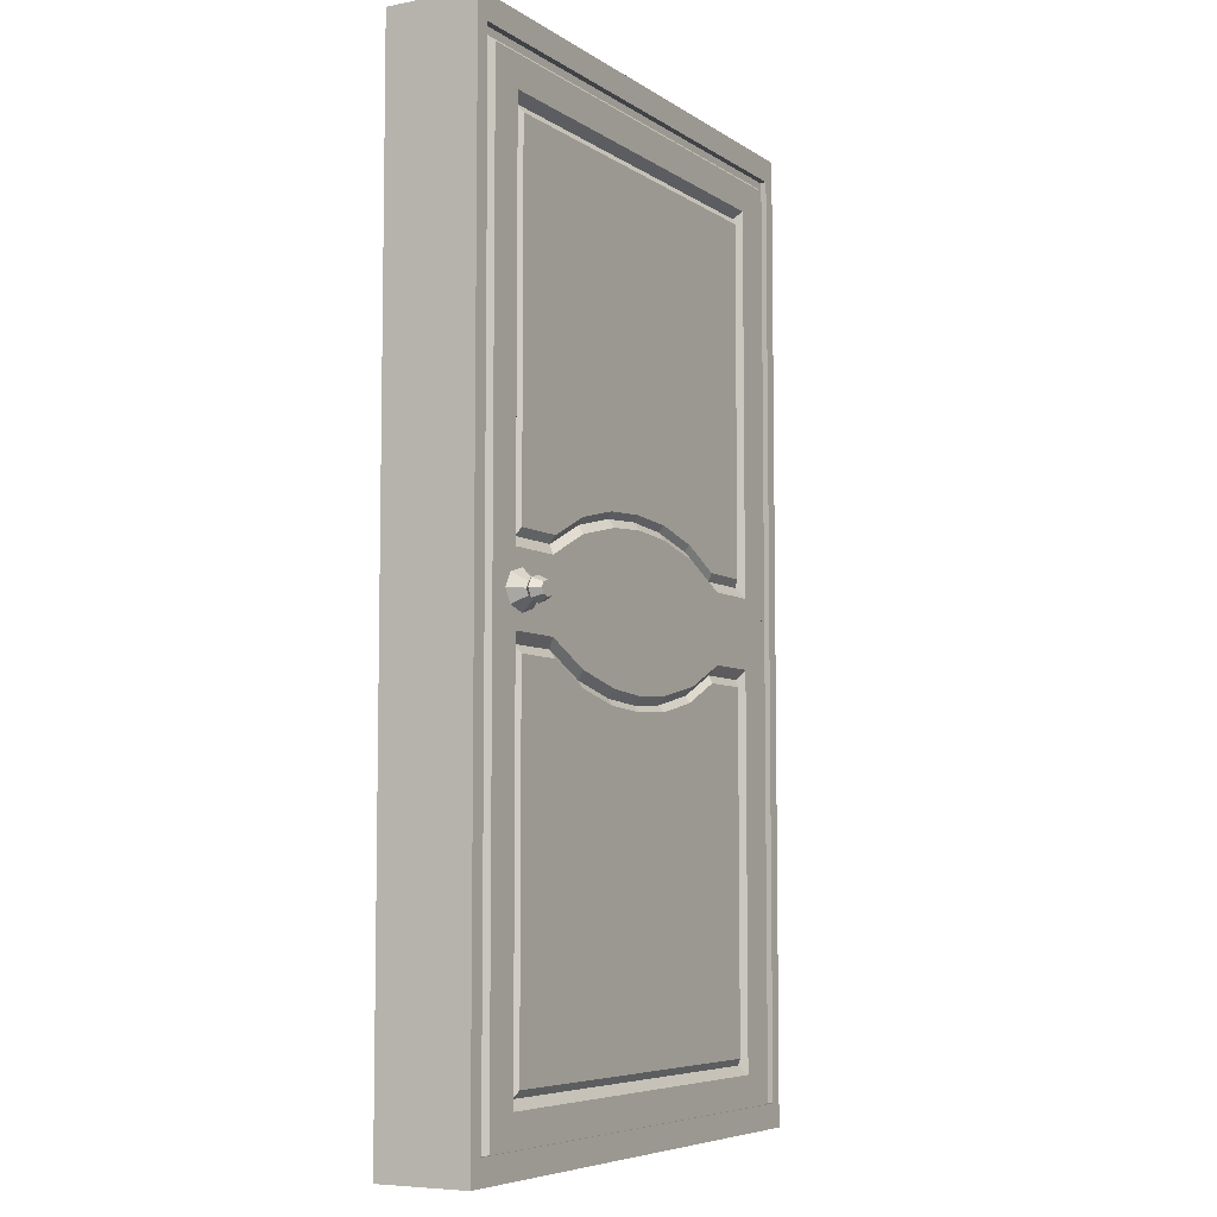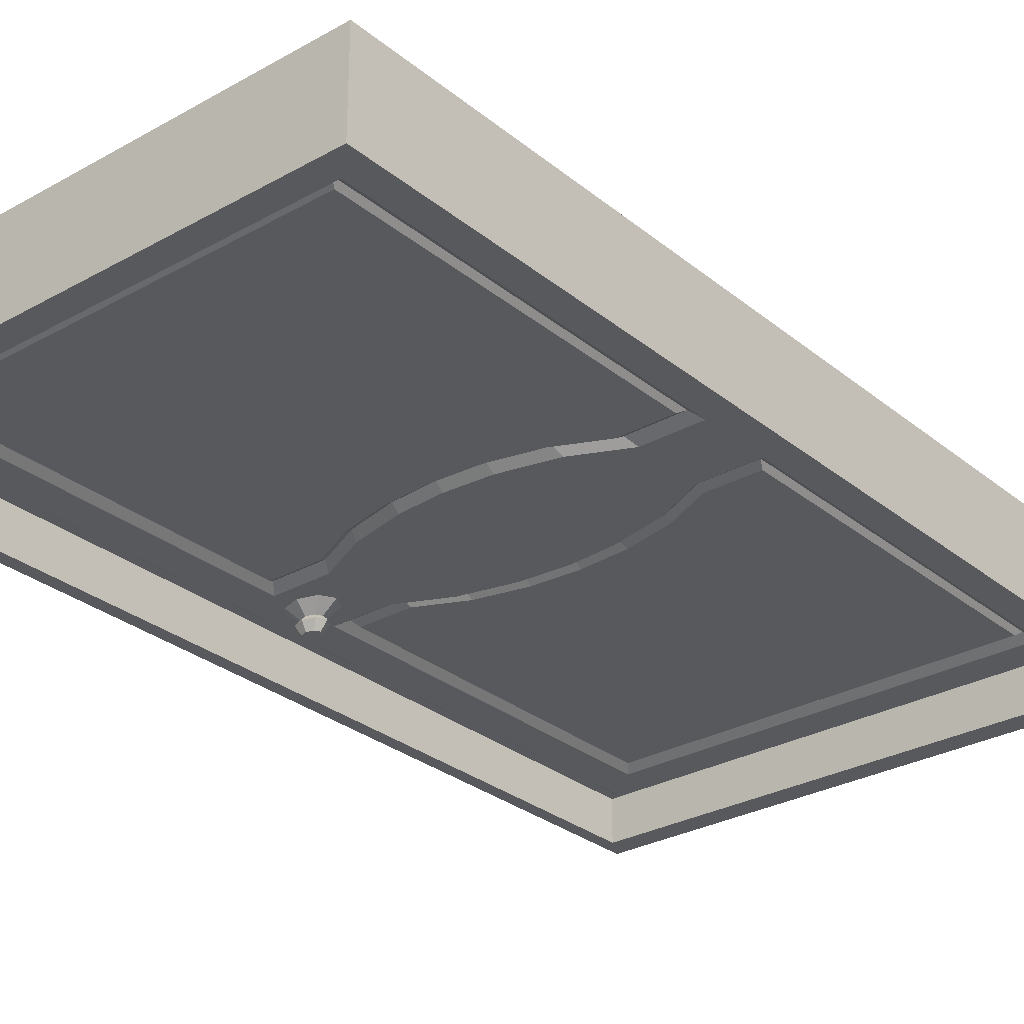
<metadata>
{"format":"obj","ext":"obj","renderer":"f3d","projection":"perspective","resolution":1024,"background":"white","views":[{"elev":-6.5,"azim":-60.5,"up":"+Y"},{"elev":-29.0,"azim":39.9,"up":"+Z"}]}
</metadata>
<code>
o Door_4_Cube.048
v -1.144 1.728 -1.973
v -1.157 1.718 -1.973
v -1.165 1.713 -1.968
v -1.165 1.136 -1.968
v -1.157 1.137 -1.973
v -1.144 1.138 -1.973
v -1.435 1.66 -1.977
v -1.224 1.168 -1.977
v -1.224 1.66 -1.977
v -1.239 1.728 -1.973
v -1.321 1.728 -1.973
v -1.409 1.728 -1.973
v -1.248 1.718 -1.973
v -1.327 1.718 -1.973
v -1.412 1.718 -1.973
v -1.254 1.713 -1.968
v -1.331 1.713 -1.968
v -1.414 1.713 -1.968
v -1.364 1.66 -1.977
v -1.3 1.66 -1.977
v -1.3 1.168 -1.977
v -1.213 1.154 -1.968
v -1.434 1.672 -1.968
v -1.213 1.672 -1.968
v -1.292 1.154 -1.968
v -1.292 1.672 -1.968
v -1.36 1.672 -1.968
v -1.434 1.203 -1.968
v -1.36 1.186 -1.968
v -1.435 1.214 -1.977
v -1.364 1.198 -1.977
v -1.432 1.223 -1.971
v -1.364 1.207 -1.971
v -1.432 1.651 -1.971
v -1.364 1.651 -1.971
v -1.303 1.651 -1.971
v -1.23 1.651 -1.971
v -1.303 1.178 -1.971
v -1.23 1.178 -1.971
v -1.849 1.728 -1.973
v -1.836 1.718 -1.973
v -1.828 1.713 -1.968
v -1.497 1.728 -1.973
v -1.497 1.718 -1.973
v -1.497 1.713 -1.968
v -1.497 1.66 -1.977
v -1.497 1.218 -1.977
v -1.828 1.136 -1.968
v -1.836 1.137 -1.973
v -1.849 1.138 -1.973
v -1.559 1.66 -1.977
v -1.769 1.168 -1.977
v -1.769 1.66 -1.977
v -1.755 1.728 -1.973
v -1.673 1.728 -1.973
v -1.585 1.728 -1.973
v -1.745 1.718 -1.973
v -1.666 1.718 -1.973
v -1.582 1.718 -1.973
v -1.739 1.713 -1.968
v -1.663 1.713 -1.968
v -1.58 1.713 -1.968
v -1.629 1.66 -1.977
v -1.693 1.66 -1.977
v -1.693 1.168 -1.977
v -1.497 1.208 -1.968
v -1.781 1.154 -1.968
v -1.559 1.672 -1.968
v -1.497 1.672 -1.968
v -1.781 1.672 -1.968
v -1.701 1.154 -1.968
v -1.701 1.672 -1.968
v -1.633 1.672 -1.968
v -1.559 1.203 -1.968
v -1.633 1.186 -1.968
v -1.559 1.214 -1.977
v -1.629 1.198 -1.977
v -1.562 1.223 -1.971
v -1.629 1.207 -1.971
v -1.562 1.651 -1.971
v -1.497 1.651 -1.971
v -1.497 1.227 -1.971
v -1.629 1.651 -1.971
v -1.691 1.651 -1.971
v -1.764 1.651 -1.971
v -1.691 1.178 -1.971
v -1.764 1.178 -1.971
v -1.144 1.728 -2.031
v -1.157 1.718 -2.031
v -1.165 1.713 -2.036
v -1.144 1.728 -2.002
v -1.165 1.136 -2.036
v -1.157 1.137 -2.031
v -1.144 1.138 -2.002
v -1.144 1.138 -2.031
v -1.409 1.728 -2.002
v -1.321 1.728 -2.002
v -1.239 1.728 -2.002
v -1.435 1.66 -2.027
v -1.224 1.168 -2.027
v -1.224 1.66 -2.027
v -1.239 1.728 -2.031
v -1.321 1.728 -2.031
v -1.409 1.728 -2.031
v -1.248 1.718 -2.031
v -1.327 1.718 -2.031
v -1.412 1.718 -2.031
v -1.254 1.713 -2.036
v -1.331 1.713 -2.036
v -1.414 1.713 -2.036
v -1.364 1.66 -2.027
v -1.3 1.66 -2.027
v -1.3 1.168 -2.027
v -1.213 1.154 -2.036
v -1.434 1.672 -2.036
v -1.213 1.672 -2.036
v -1.292 1.154 -2.036
v -1.292 1.672 -2.036
v -1.36 1.672 -2.036
v -1.434 1.203 -2.036
v -1.36 1.186 -2.036
v -1.435 1.214 -2.027
v -1.364 1.198 -2.027
v -1.432 1.223 -2.033
v -1.364 1.207 -2.033
v -1.432 1.651 -2.033
v -1.364 1.651 -2.033
v -1.303 1.651 -2.033
v -1.23 1.651 -2.033
v -1.303 1.178 -2.033
v -1.23 1.178 -2.033
v -1.849 1.728 -2.031
v -1.836 1.718 -2.031
v -1.828 1.713 -2.036
v -1.497 1.728 -2.031
v -1.497 1.718 -2.031
v -1.497 1.713 -2.036
v -1.497 1.66 -2.027
v -1.849 1.728 -2.002
v -1.497 1.728 -2.002
v -1.497 1.218 -2.027
v -1.828 1.136 -2.036
v -1.836 1.137 -2.031
v -1.849 1.138 -2.002
v -1.849 1.138 -2.031
v -1.585 1.728 -2.002
v -1.673 1.728 -2.002
v -1.755 1.728 -2.002
v -1.559 1.66 -2.027
v -1.769 1.168 -2.027
v -1.769 1.66 -2.027
v -1.755 1.728 -2.031
v -1.673 1.728 -2.031
v -1.585 1.728 -2.031
v -1.745 1.718 -2.031
v -1.666 1.718 -2.031
v -1.582 1.718 -2.031
v -1.739 1.713 -2.036
v -1.663 1.713 -2.036
v -1.58 1.713 -2.036
v -1.629 1.66 -2.027
v -1.693 1.66 -2.027
v -1.693 1.168 -2.027
v -1.497 1.208 -2.036
v -1.781 1.154 -2.036
v -1.559 1.672 -2.036
v -1.497 1.672 -2.036
v -1.781 1.672 -2.036
v -1.701 1.154 -2.036
v -1.701 1.672 -2.036
v -1.633 1.672 -2.036
v -1.559 1.203 -2.036
v -1.633 1.186 -2.036
v -1.559 1.214 -2.027
v -1.629 1.198 -2.027
v -1.562 1.223 -2.033
v -1.629 1.207 -2.033
v -1.562 1.651 -2.033
v -1.497 1.651 -2.033
v -1.497 1.227 -2.033
v -1.629 1.651 -2.033
v -1.691 1.651 -2.033
v -1.764 1.651 -2.033
v -1.691 1.178 -2.033
v -1.764 1.178 -2.033
v -1.144 0.4872 -1.973
v -1.157 0.4971 -1.973
v -1.165 0.502 -1.968
v -1.165 1.108 -1.968
v -1.157 1.108 -1.973
v -1.144 1.108 -1.973
v -1.165 1.079 -1.968
v -1.157 1.078 -1.973
v -1.144 1.077 -1.973
v -1.435 0.5554 -1.977
v -1.224 1.048 -1.977
v -1.224 0.5554 -1.977
v -1.239 0.4872 -1.973
v -1.321 0.4872 -1.973
v -1.409 0.4872 -1.973
v -1.248 0.4971 -1.973
v -1.327 0.4971 -1.973
v -1.412 0.4971 -1.973
v -1.254 0.502 -1.968
v -1.331 0.502 -1.968
v -1.414 0.502 -1.968
v -1.364 0.5554 -1.977
v -1.3 0.5554 -1.977
v -1.3 1.048 -1.977
v -1.292 1.108 -1.968
v -1.213 1.108 -1.968
v -1.213 1.061 -1.968
v -1.434 0.5434 -1.968
v -1.213 0.5434 -1.968
v -1.292 1.061 -1.968
v -1.434 1.108 -1.968
v -1.36 1.108 -1.968
v -1.292 0.5434 -1.968
v -1.36 0.5434 -1.968
v -1.434 1.012 -1.968
v -1.36 1.029 -1.968
v -1.435 1.001 -1.977
v -1.364 1.017 -1.977
v -1.432 0.9929 -1.971
v -1.364 1.008 -1.971
v -1.432 0.5647 -1.971
v -1.364 0.5647 -1.971
v -1.303 0.5647 -1.971
v -1.23 0.5647 -1.971
v -1.303 1.037 -1.971
v -1.23 1.037 -1.971
v -1.849 0.4872 -1.973
v -1.836 0.4971 -1.973
v -1.828 0.502 -1.968
v -1.497 0.4872 -1.973
v -1.497 0.4971 -1.973
v -1.497 0.502 -1.968
v -1.497 0.5554 -1.977
v -1.828 1.108 -1.968
v -1.836 1.108 -1.973
v -1.849 1.108 -1.973
v -1.497 0.9971 -1.977
v -1.828 1.079 -1.968
v -1.836 1.078 -1.973
v -1.849 1.077 -1.973
v -1.559 0.5554 -1.977
v -1.769 1.048 -1.977
v -1.769 0.5554 -1.977
v -1.755 0.4872 -1.973
v -1.673 0.4872 -1.973
v -1.585 0.4872 -1.973
v -1.745 0.4971 -1.973
v -1.666 0.4971 -1.973
v -1.582 0.4971 -1.973
v -1.739 0.502 -1.968
v -1.663 0.502 -1.968
v -1.58 0.502 -1.968
v -1.629 0.5554 -1.977
v -1.693 0.5554 -1.977
v -1.693 1.048 -1.977
v -1.497 1.008 -1.968
v -1.497 1.108 -1.968
v -1.701 1.108 -1.968
v -1.781 1.108 -1.968
v -1.781 1.061 -1.968
v -1.559 0.5434 -1.968
v -1.497 0.5434 -1.968
v -1.781 0.5434 -1.968
v -1.701 1.061 -1.968
v -1.559 1.108 -1.968
v -1.633 1.108 -1.968
v -1.701 0.5434 -1.968
v -1.633 0.5434 -1.968
v -1.559 1.012 -1.968
v -1.633 1.029 -1.968
v -1.559 1.001 -1.977
v -1.629 1.017 -1.977
v -1.562 0.9929 -1.971
v -1.629 1.008 -1.971
v -1.562 0.5647 -1.971
v -1.497 0.5647 -1.971
v -1.497 0.9888 -1.971
v -1.629 0.5647 -1.971
v -1.691 0.5647 -1.971
v -1.764 0.5647 -1.971
v -1.691 1.037 -1.971
v -1.764 1.037 -1.971
v -1.144 0.4872 -2.031
v -1.157 0.4971 -2.031
v -1.165 0.502 -2.036
v -1.165 1.108 -2.036
v -1.157 1.108 -2.031
v -1.144 1.108 -2.031
v -1.144 0.4872 -2.002
v -1.144 1.108 -2.002
v -1.165 1.079 -2.036
v -1.157 1.078 -2.031
v -1.144 1.077 -2.002
v -1.144 1.077 -2.031
v -1.409 0.4872 -2.002
v -1.321 0.4872 -2.002
v -1.239 0.4872 -2.002
v -1.435 0.5554 -2.027
v -1.224 1.048 -2.027
v -1.224 0.5554 -2.027
v -1.239 0.4872 -2.031
v -1.321 0.4872 -2.031
v -1.409 0.4872 -2.031
v -1.248 0.4971 -2.031
v -1.327 0.4971 -2.031
v -1.412 0.4971 -2.031
v -1.254 0.502 -2.036
v -1.331 0.502 -2.036
v -1.414 0.502 -2.036
v -1.364 0.5554 -2.027
v -1.3 0.5554 -2.027
v -1.3 1.048 -2.027
v -1.292 1.108 -2.036
v -1.213 1.108 -2.036
v -1.213 1.061 -2.036
v -1.434 0.5434 -2.036
v -1.213 0.5434 -2.036
v -1.292 1.061 -2.036
v -1.434 1.108 -2.036
v -1.36 1.108 -2.036
v -1.292 0.5434 -2.036
v -1.36 0.5434 -2.036
v -1.434 1.012 -2.036
v -1.36 1.029 -2.036
v -1.435 1.001 -2.027
v -1.364 1.017 -2.027
v -1.432 0.9929 -2.033
v -1.364 1.008 -2.033
v -1.432 0.5647 -2.033
v -1.364 0.5647 -2.033
v -1.303 0.5647 -2.033
v -1.23 0.5647 -2.033
v -1.303 1.037 -2.033
v -1.23 1.037 -2.033
v -1.849 0.4872 -2.031
v -1.836 0.4971 -2.031
v -1.828 0.502 -2.036
v -1.497 0.4872 -2.031
v -1.497 0.4971 -2.031
v -1.497 0.502 -2.036
v -1.497 0.5554 -2.027
v -1.828 1.108 -2.036
v -1.836 1.108 -2.031
v -1.849 1.108 -2.031
v -1.849 0.4872 -2.002
v -1.497 0.4872 -2.002
v -1.849 1.108 -2.002
v -1.497 0.9971 -2.027
v -1.828 1.079 -2.036
v -1.836 1.078 -2.031
v -1.849 1.077 -2.002
v -1.849 1.077 -2.031
v -1.585 0.4872 -2.002
v -1.673 0.4872 -2.002
v -1.755 0.4872 -2.002
v -1.559 0.5554 -2.027
v -1.769 1.048 -2.027
v -1.769 0.5554 -2.027
v -1.755 0.4872 -2.031
v -1.673 0.4872 -2.031
v -1.585 0.4872 -2.031
v -1.745 0.4971 -2.031
v -1.666 0.4971 -2.031
v -1.582 0.4971 -2.031
v -1.739 0.502 -2.036
v -1.663 0.502 -2.036
v -1.58 0.502 -2.036
v -1.629 0.5554 -2.027
v -1.693 0.5554 -2.027
v -1.693 1.048 -2.027
v -1.497 1.008 -2.036
v -1.497 1.108 -2.036
v -1.701 1.108 -2.036
v -1.781 1.108 -2.036
v -1.781 1.061 -2.036
v -1.559 0.5434 -2.036
v -1.497 0.5434 -2.036
v -1.781 0.5434 -2.036
v -1.701 1.061 -2.036
v -1.559 1.108 -2.036
v -1.633 1.108 -2.036
v -1.701 0.5434 -2.036
v -1.633 0.5434 -2.036
v -1.559 1.012 -2.036
v -1.633 1.029 -2.036
v -1.559 1.001 -2.027
v -1.629 1.017 -2.027
v -1.562 0.9929 -2.033
v -1.629 1.008 -2.033
v -1.562 0.5647 -2.033
v -1.497 0.5647 -2.033
v -1.497 0.9888 -2.033
v -1.629 0.5647 -2.033
v -1.691 0.5647 -2.033
v -1.764 0.5647 -2.033
v -1.691 1.037 -2.033
v -1.764 1.037 -2.033
f 94 91 1 6
f 21 8 39 38
f 15 44 45 18
f 96 140 43 12
f 12 43 44 15
f 6 1 2 5
f 5 2 3 4
f 190 5 4 189
f 191 6 5 190
f 47 30 32 82
f 295 94 6 191
f 16 17 27 26
f 18 45 69 23
f 4 3 24 22
f 1 10 13 2
f 10 11 14 13
f 11 12 15 14
f 91 98 10 1
f 98 97 11 10
f 97 96 12 11
f 2 13 16 3
f 13 14 17 16
f 14 15 18 17
f 189 4 22 211
f 3 16 26 24
f 17 18 23 27
f 28 66 262 216
f 25 22 8 21
f 27 23 7 19
f 22 24 9 8
f 29 25 21 31
f 22 25 210 211
f 25 29 217 210
f 29 28 216 217
f 30 31 33 32
f 9 20 36 37
f 66 28 30 47
f 23 69 46 7
f 24 26 20 9
f 28 29 31 30
f 26 27 19 20
f 37 36 38 39
f 34 81 82 32
f 36 35 33 38
f 35 34 32 33
f 19 7 34 35
f 31 21 38 33
f 7 46 81 34
f 8 9 37 39
f 20 19 35 36
f 144 50 40 139
f 65 86 87 52
f 59 62 45 44
f 146 56 43 140
f 56 59 44 43
f 50 49 41 40
f 49 48 42 41
f 240 239 48 49
f 241 240 49 50
f 47 82 78 76
f 352 241 50 144
f 60 72 73 61
f 62 68 69 45
f 48 67 70 42
f 40 41 57 54
f 54 57 58 55
f 55 58 59 56
f 139 40 54 148
f 148 54 55 147
f 147 55 56 146
f 41 42 60 57
f 57 60 61 58
f 58 61 62 59
f 239 264 67 48
f 42 70 72 60
f 61 73 68 62
f 74 270 262 66
f 71 65 52 67
f 73 63 51 68
f 67 52 53 70
f 75 77 65 71
f 67 264 263 71
f 71 263 271 75
f 75 271 270 74
f 76 78 79 77
f 53 85 84 64
f 66 47 76 74
f 68 51 46 69
f 70 53 64 72
f 74 76 77 75
f 72 64 63 73
f 85 87 86 84
f 80 78 82 81
f 84 86 79 83
f 83 79 78 80
f 63 83 80 51
f 77 79 86 65
f 51 80 81 46
f 52 87 85 53
f 64 84 83 63
f 94 95 88 91
f 113 130 131 100
f 107 110 137 136
f 96 104 135 140
f 104 107 136 135
f 95 93 89 88
f 93 92 90 89
f 292 291 92 93
f 293 292 93 95
f 141 180 124 122
f 295 293 95 94
f 108 118 119 109
f 110 115 167 137
f 92 114 116 90
f 88 89 105 102
f 102 105 106 103
f 103 106 107 104
f 91 88 102 98
f 98 102 103 97
f 97 103 104 96
f 89 90 108 105
f 105 108 109 106
f 106 109 110 107
f 291 319 114 92
f 90 116 118 108
f 109 119 115 110
f 120 324 377 164
f 117 113 100 114
f 119 111 99 115
f 114 100 101 116
f 121 123 113 117
f 114 319 318 117
f 117 318 325 121
f 121 325 324 120
f 122 124 125 123
f 101 129 128 112
f 164 141 122 120
f 115 99 138 167
f 116 101 112 118
f 120 122 123 121
f 118 112 111 119
f 129 131 130 128
f 126 124 180 179
f 128 130 125 127
f 127 125 124 126
f 111 127 126 99
f 123 125 130 113
f 99 126 179 138
f 100 131 129 101
f 112 128 127 111
f 144 139 132 145
f 163 150 185 184
f 157 136 137 160
f 146 140 135 154
f 154 135 136 157
f 145 132 133 143
f 143 133 134 142
f 348 143 142 347
f 349 145 143 348
f 141 174 176 180
f 352 144 145 349
f 158 159 171 170
f 160 137 167 166
f 142 134 168 165
f 132 152 155 133
f 152 153 156 155
f 153 154 157 156
f 139 148 152 132
f 148 147 153 152
f 147 146 154 153
f 133 155 158 134
f 155 156 159 158
f 156 157 160 159
f 347 142 165 379
f 134 158 170 168
f 159 160 166 171
f 172 164 377 385
f 169 165 150 163
f 171 166 149 161
f 165 168 151 150
f 173 169 163 175
f 165 169 378 379
f 169 173 386 378
f 173 172 385 386
f 174 175 177 176
f 151 162 182 183
f 164 172 174 141
f 166 167 138 149
f 168 170 162 151
f 172 173 175 174
f 170 171 161 162
f 183 182 184 185
f 178 179 180 176
f 182 181 177 184
f 181 178 176 177
f 161 149 178 181
f 175 163 184 177
f 149 138 179 178
f 150 151 183 185
f 162 161 181 182
f 298 194 186 294
f 209 230 231 196
f 203 206 237 236
f 300 200 235 351
f 200 203 236 235
f 194 193 187 186
f 193 192 188 187
f 190 189 192 193
f 191 190 193 194
f 242 282 224 222
f 295 191 194 298
f 204 218 219 205
f 206 213 267 237
f 192 212 214 188
f 186 187 201 198
f 198 201 202 199
f 199 202 203 200
f 294 186 198 302
f 302 198 199 301
f 301 199 200 300
f 187 188 204 201
f 201 204 205 202
f 202 205 206 203
f 189 211 212 192
f 188 214 218 204
f 205 219 213 206
f 220 216 262 261
f 215 209 196 212
f 219 207 195 213
f 212 196 197 214
f 221 223 209 215
f 212 211 210 215
f 215 210 217 221
f 221 217 216 220
f 222 224 225 223
f 197 229 228 208
f 261 242 222 220
f 213 195 238 267
f 214 197 208 218
f 220 222 223 221
f 218 208 207 219
f 229 231 230 228
f 226 224 282 281
f 228 230 225 227
f 227 225 224 226
f 207 227 226 195
f 223 225 230 209
f 195 226 281 238
f 196 231 229 197
f 208 228 227 207
f 356 350 232 245
f 260 247 287 286
f 254 236 237 257
f 358 351 235 251
f 251 235 236 254
f 245 232 233 244
f 244 233 234 243
f 240 244 243 239
f 241 245 244 240
f 242 276 278 282
f 352 356 245 241
f 255 256 273 272
f 257 237 267 266
f 243 234 268 265
f 232 249 252 233
f 249 250 253 252
f 250 251 254 253
f 350 360 249 232
f 360 359 250 249
f 359 358 251 250
f 233 252 255 234
f 252 253 256 255
f 253 254 257 256
f 239 243 265 264
f 234 255 272 268
f 256 257 266 273
f 274 261 262 270
f 269 265 247 260
f 273 266 246 258
f 265 268 248 247
f 275 269 260 277
f 265 269 263 264
f 269 275 271 263
f 275 274 270 271
f 276 277 279 278
f 248 259 284 285
f 261 274 276 242
f 266 267 238 246
f 268 272 259 248
f 274 275 277 276
f 272 273 258 259
f 285 284 286 287
f 280 281 282 278
f 284 283 279 286
f 283 280 278 279
f 258 246 280 283
f 277 260 286 279
f 246 238 281 280
f 247 248 285 287
f 259 258 283 284
f 298 294 288 299
f 317 304 339 338
f 311 344 345 314
f 300 351 343 308
f 308 343 344 311
f 299 288 289 297
f 297 289 290 296
f 292 297 296 291
f 293 299 297 292
f 353 330 332 397
f 295 298 299 293
f 312 313 327 326
f 314 345 382 321
f 296 290 322 320
f 288 306 309 289
f 306 307 310 309
f 307 308 311 310
f 294 302 306 288
f 302 301 307 306
f 301 300 308 307
f 289 309 312 290
f 309 310 313 312
f 310 311 314 313
f 291 296 320 319
f 290 312 326 322
f 313 314 321 327
f 328 376 377 324
f 323 320 304 317
f 327 321 303 315
f 320 322 305 304
f 329 323 317 331
f 320 323 318 319
f 323 329 325 318
f 329 328 324 325
f 330 331 333 332
f 305 316 336 337
f 376 328 330 353
f 321 382 346 303
f 322 326 316 305
f 328 329 331 330
f 326 327 315 316
f 337 336 338 339
f 334 396 397 332
f 336 335 333 338
f 335 334 332 333
f 315 303 334 335
f 331 317 338 333
f 303 346 396 334
f 304 305 337 339
f 316 315 335 336
f 356 357 340 350
f 375 401 402 362
f 369 372 345 344
f 358 366 343 351
f 366 369 344 343
f 357 355 341 340
f 355 354 342 341
f 348 347 354 355
f 349 348 355 357
f 353 397 393 391
f 352 349 357 356
f 370 387 388 371
f 372 381 382 345
f 354 380 383 342
f 340 341 367 364
f 364 367 368 365
f 365 368 369 366
f 350 340 364 360
f 360 364 365 359
f 359 365 366 358
f 341 342 370 367
f 367 370 371 368
f 368 371 372 369
f 347 379 380 354
f 342 383 387 370
f 371 388 381 372
f 389 385 377 376
f 384 375 362 380
f 388 373 361 381
f 380 362 363 383
f 390 392 375 384
f 380 379 378 384
f 384 378 386 390
f 390 386 385 389
f 391 393 394 392
f 363 400 399 374
f 376 353 391 389
f 381 361 346 382
f 383 363 374 387
f 389 391 392 390
f 387 374 373 388
f 400 402 401 399
f 395 393 397 396
f 399 401 394 398
f 398 394 393 395
f 373 398 395 361
f 392 394 401 375
f 361 395 396 346
f 362 402 400 363
f 374 399 398 373
o Kostka
v -1.868 0.4703 -1.966
v -1.868 1.761 -1.966
v -1.868 0.4703 -2.088
v -1.868 1.761 -2.088
v -1.127 0.4703 -1.966
v -1.127 1.761 -1.966
v -1.127 0.4703 -2.088
v -1.127 1.761 -2.088
v -1.85 0.5022 -1.966
v -1.85 1.729 -1.966
v -1.85 0.5022 -2.088
v -1.85 1.729 -2.088
v -1.145 0.5022 -1.966
v -1.145 1.729 -1.966
v -1.145 0.5022 -2.088
v -1.145 1.729 -2.088
f 403 404 406 405
f 409 410 408 407
f 405 409 407 403
f 410 406 404 408
f 411 413 414 412
f 417 415 416 418
f 413 411 415 417
f 418 416 412 414
f 404 403 411 412
f 405 406 414 413
f 409 405 413 417
f 406 410 418 414
f 410 409 417 418
f 407 408 416 415
f 403 407 415 411
f 408 404 412 416
o Door_4.001_Cube.001
v -1.767 1.096 -1.953
v -1.767 1.081 -1.968
v -1.756 1.099 -1.953
v -1.743 1.089 -1.968
v -1.752 1.107 -1.953
v -1.732 1.107 -1.968
v -1.756 1.115 -1.953
v -1.743 1.125 -1.968
v -1.767 1.118 -1.953
v -1.767 1.132 -1.968
v -1.778 1.115 -1.953
v -1.792 1.125 -1.968
v -1.783 1.107 -1.953
v -1.802 1.107 -1.968
v -1.778 1.099 -1.953
v -1.792 1.089 -1.968
v -1.767 1.091 -1.947
v -1.752 1.096 -1.947
v -1.745 1.107 -1.947
v -1.752 1.118 -1.947
v -1.767 1.123 -1.947
v -1.783 1.118 -1.947
v -1.789 1.107 -1.947
v -1.783 1.096 -1.947
v -1.767 1.097 -1.935
v -1.758 1.1 -1.935
v -1.754 1.107 -1.935
v -1.758 1.114 -1.935
v -1.767 1.116 -1.935
v -1.777 1.114 -1.935
v -1.78 1.107 -1.935
v -1.777 1.1 -1.935
v -1.767 1.096 -2.051
v -1.767 1.081 -2.036
v -1.756 1.099 -2.051
v -1.743 1.089 -2.036
v -1.752 1.107 -2.051
v -1.732 1.107 -2.036
v -1.756 1.115 -2.051
v -1.743 1.125 -2.036
v -1.767 1.118 -2.051
v -1.767 1.132 -2.036
v -1.778 1.115 -2.051
v -1.792 1.125 -2.036
v -1.783 1.107 -2.051
v -1.802 1.107 -2.036
v -1.778 1.099 -2.051
v -1.792 1.089 -2.036
v -1.767 1.091 -2.057
v -1.752 1.096 -2.057
v -1.745 1.107 -2.057
v -1.752 1.118 -2.057
v -1.767 1.123 -2.057
v -1.783 1.118 -2.057
v -1.789 1.107 -2.057
v -1.783 1.096 -2.057
v -1.767 1.097 -2.069
v -1.758 1.1 -2.069
v -1.754 1.107 -2.069
v -1.758 1.114 -2.069
v -1.767 1.116 -2.069
v -1.777 1.114 -2.069
v -1.78 1.107 -2.069
v -1.777 1.1 -2.069
f 419 420 422 421
f 421 422 424 423
f 423 424 426 425
f 425 426 428 427
f 427 428 430 429
f 429 430 432 431
f 422 420 434 432 430 428 426 424
f 431 432 434 433
f 433 434 420 419
f 429 431 441 440
f 438 439 447 446
f 425 427 439 438
f 431 433 442 441
f 421 423 437 436
f 427 429 440 439
f 433 419 435 442
f 419 421 436 435
f 423 425 438 437
f 443 444 445 446 447 448 449 450
f 436 437 445 444
f 441 442 450 449
f 439 440 448 447
f 437 438 446 445
f 435 436 444 443
f 442 435 443 450
f 440 441 449 448
f 451 453 454 452
f 453 455 456 454
f 455 457 458 456
f 457 459 460 458
f 459 461 462 460
f 461 463 464 462
f 454 456 458 460 462 464 466 452
f 463 465 466 464
f 465 451 452 466
f 461 472 473 463
f 470 478 479 471
f 457 470 471 459
f 463 473 474 465
f 453 468 469 455
f 459 471 472 461
f 465 474 467 451
f 451 467 468 453
f 455 469 470 457
f 475 482 481 480 479 478 477 476
f 468 476 477 469
f 473 481 482 474
f 471 479 480 472
f 469 477 478 470
f 467 475 476 468
f 474 482 475 467
f 472 480 481 473

</code>
